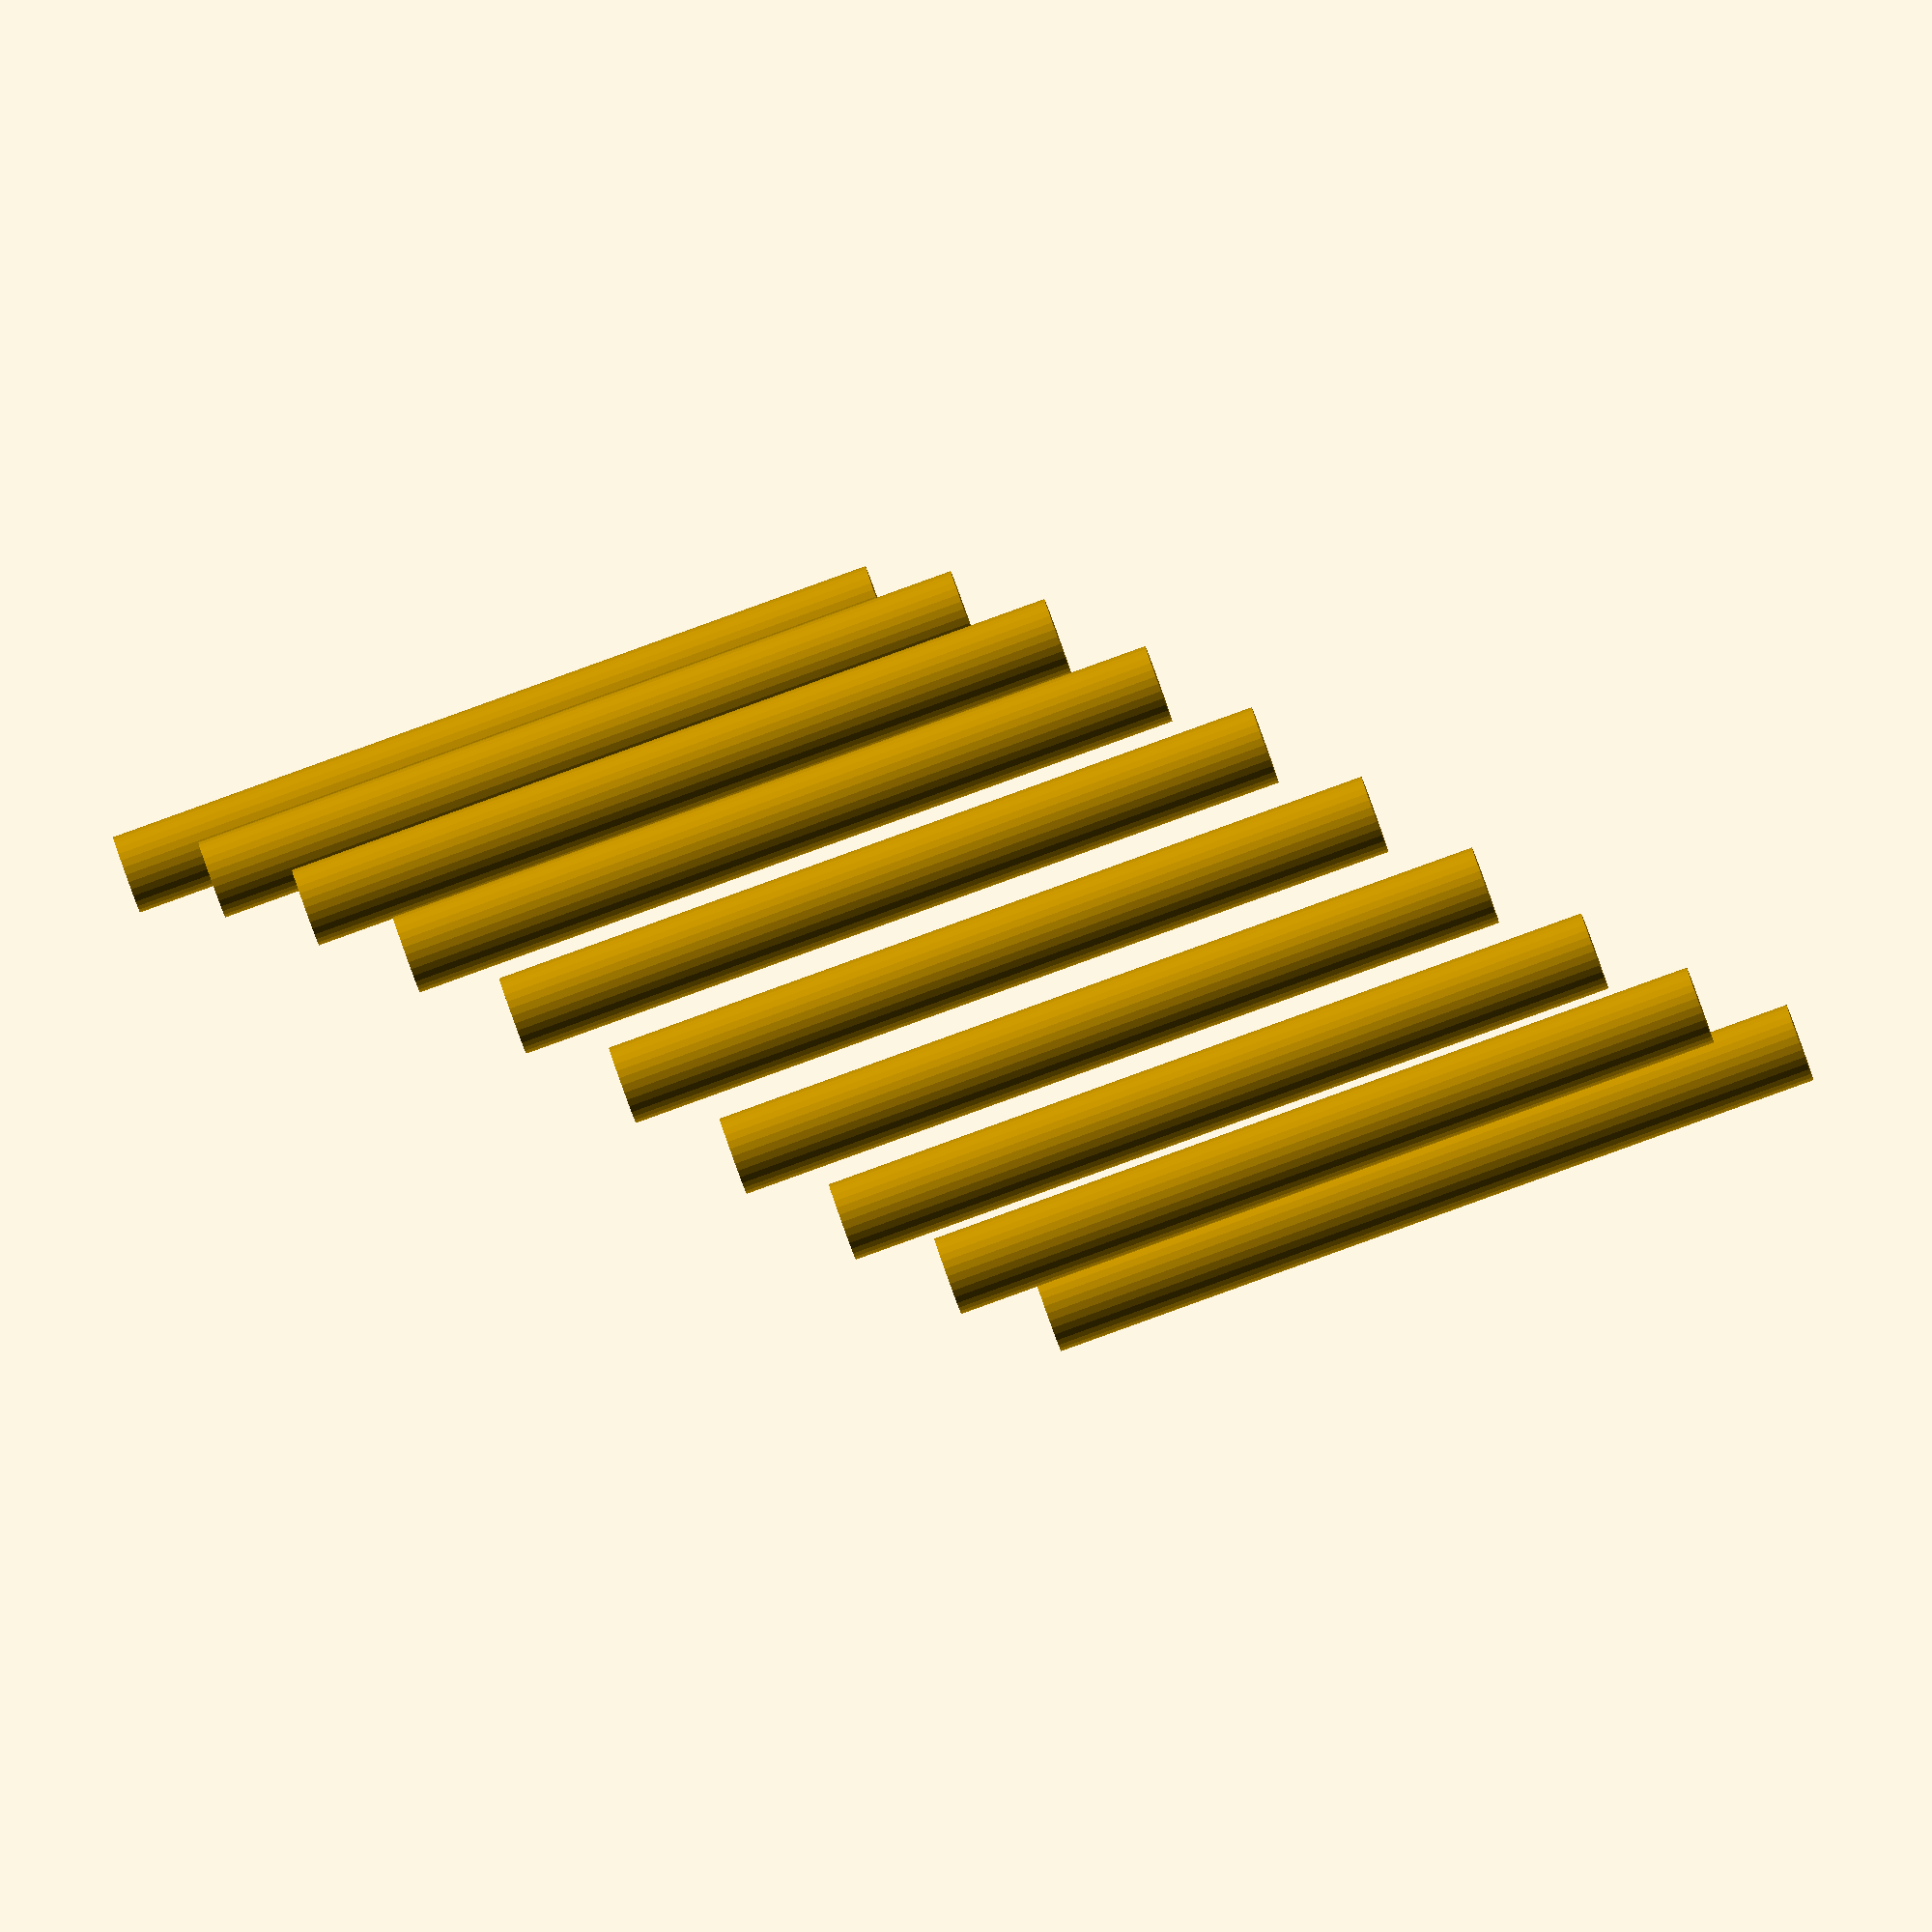
<openscad>
// Coral model in OpenSCAD

// Parameters
radius = 10;
height = 20;
branch_angle = 15;
branch_length = 20;
branch_radius = 1;
num_branches = 10;

module coral(radius, height, branch_angle, branch_length, branch_radius, num_branches) {
  for (i = [0:num_branches-1]) {
    rotate([0, branch_angle, 0]) {
      translate([radius * cos(i * branch_angle), radius * sin(i * branch_angle), height * i / num_branches]) {
        cylinder(h = branch_length, r = branch_radius, $fn=32);
      }
    }
  }
}

coral(radius, height, branch_angle, branch_length, branch_radius, num_branches);
</openscad>
<views>
elev=292.1 azim=326.9 roll=264.5 proj=o view=solid
</views>
